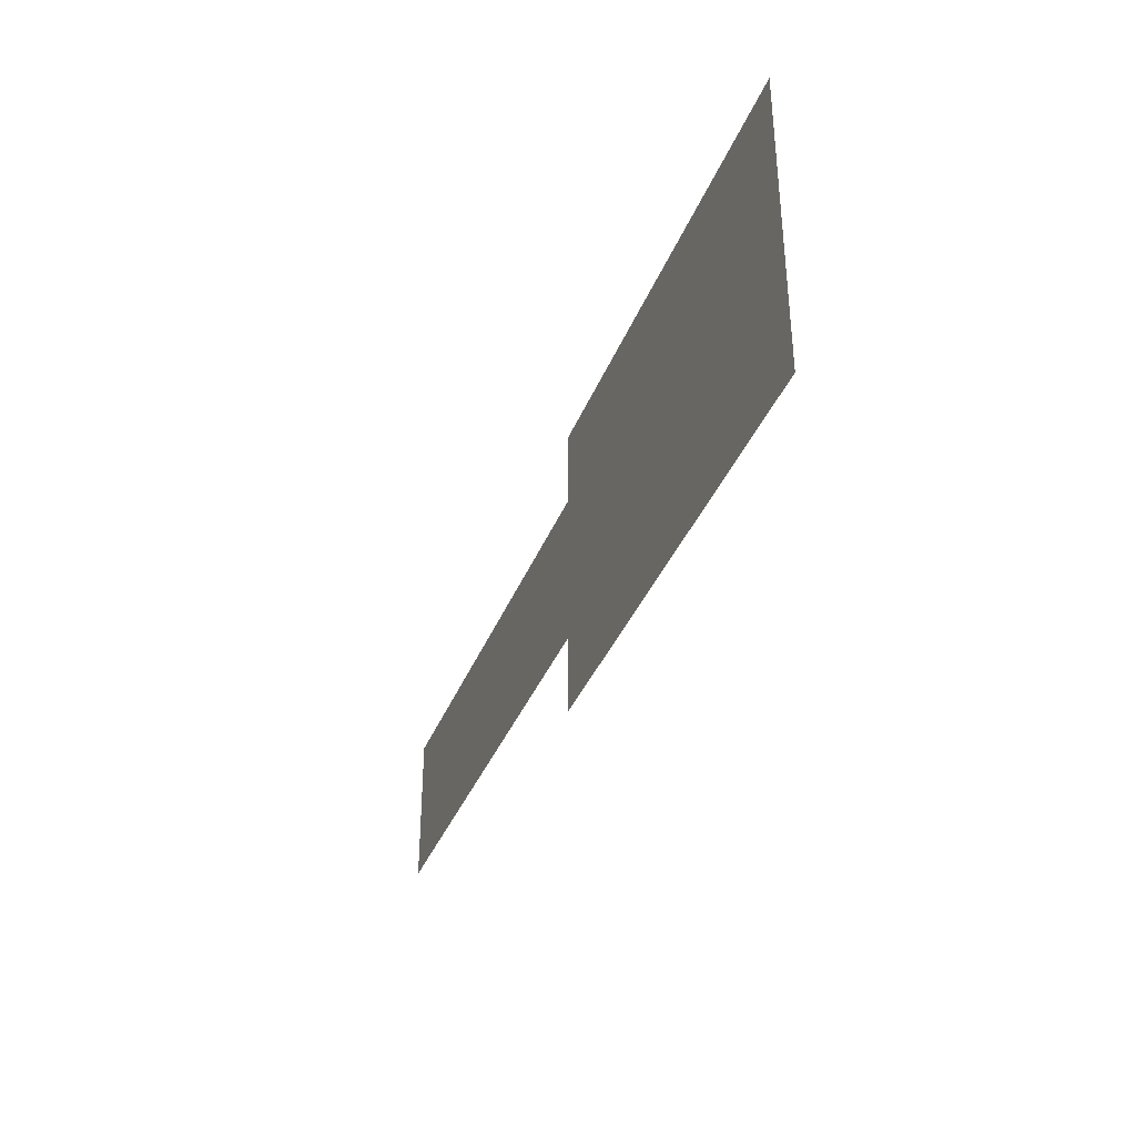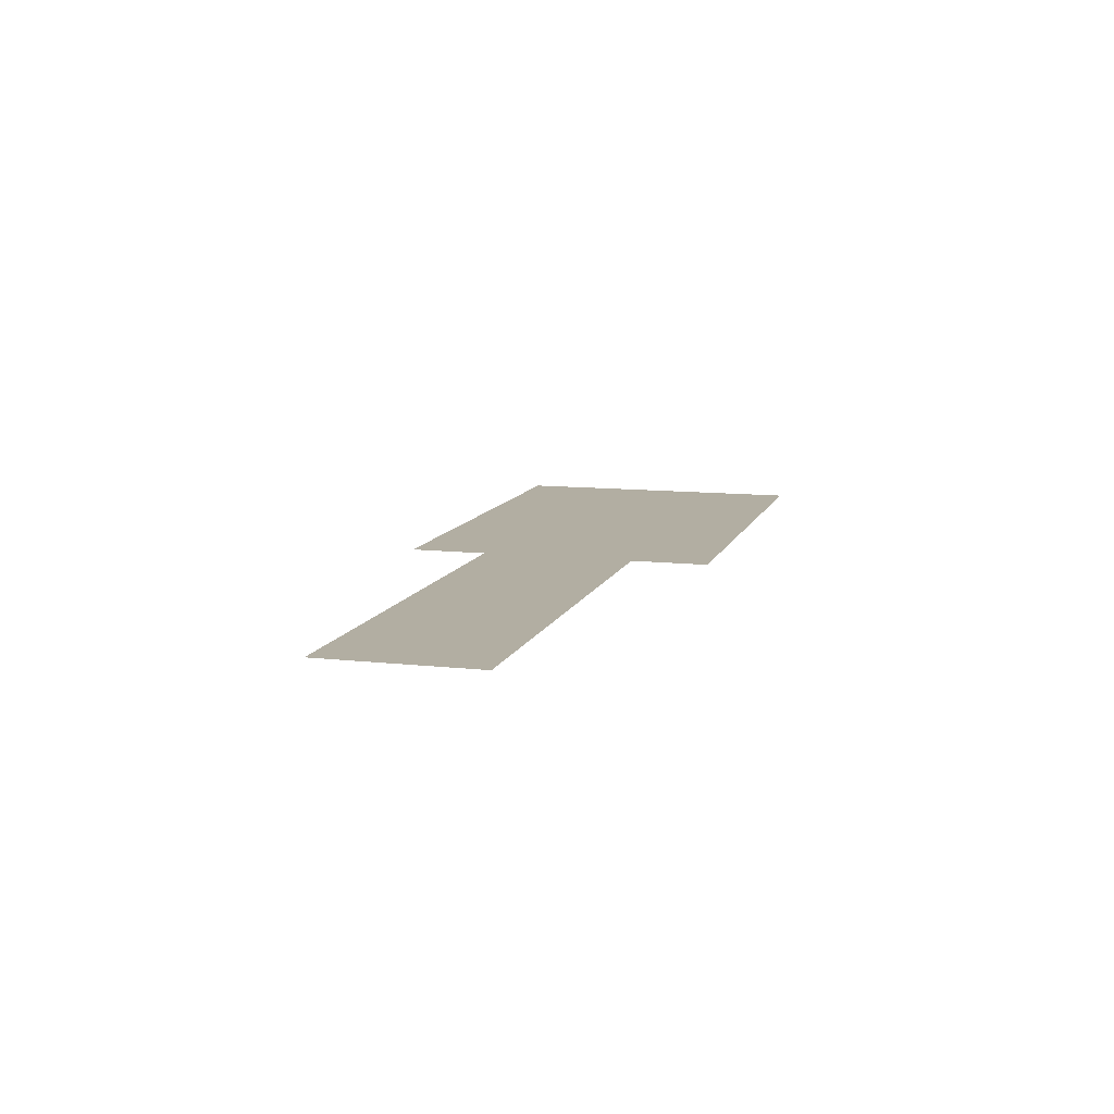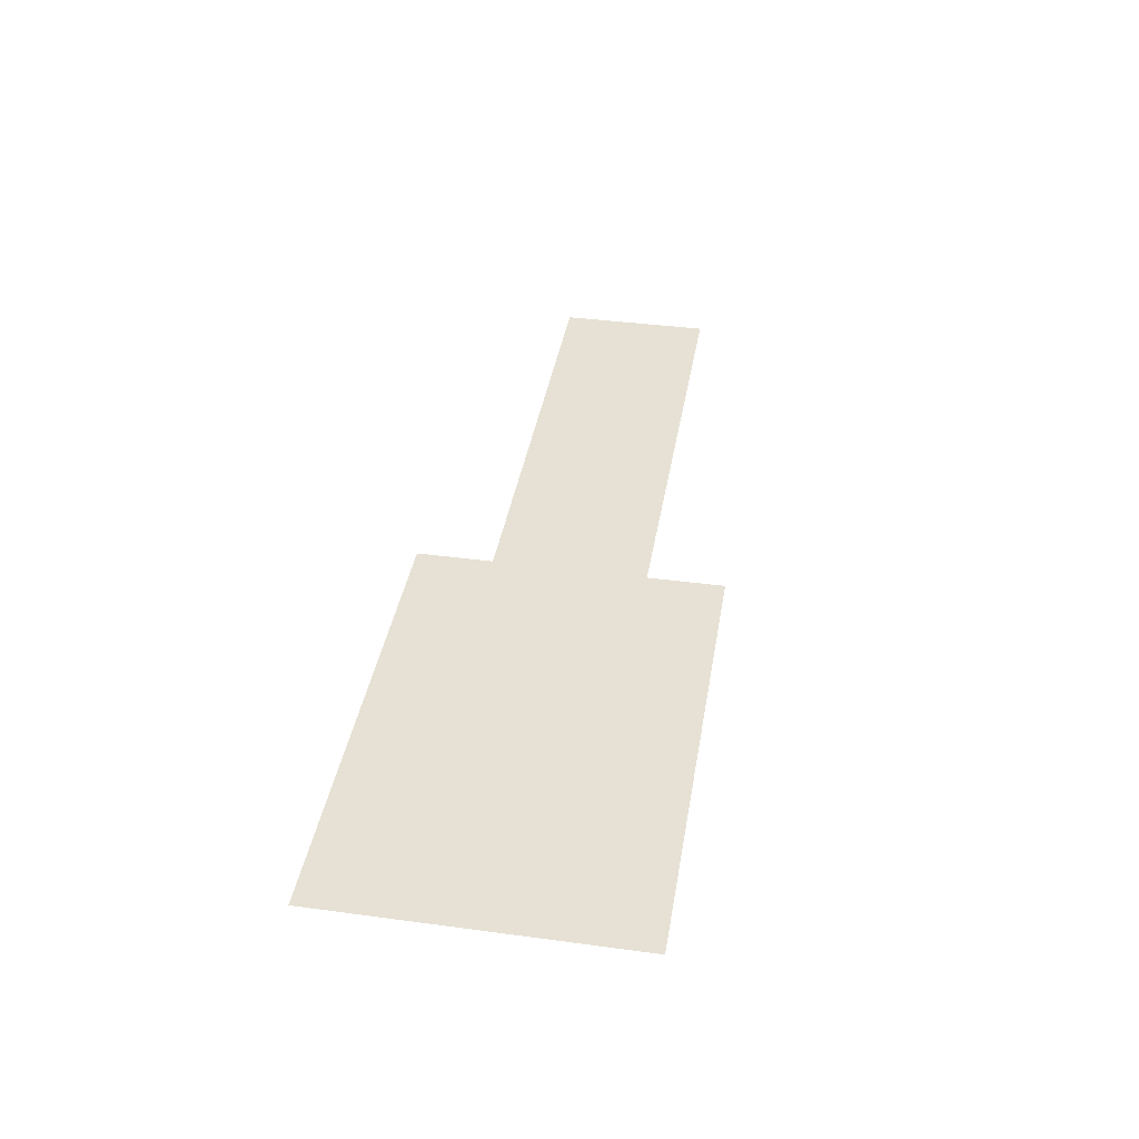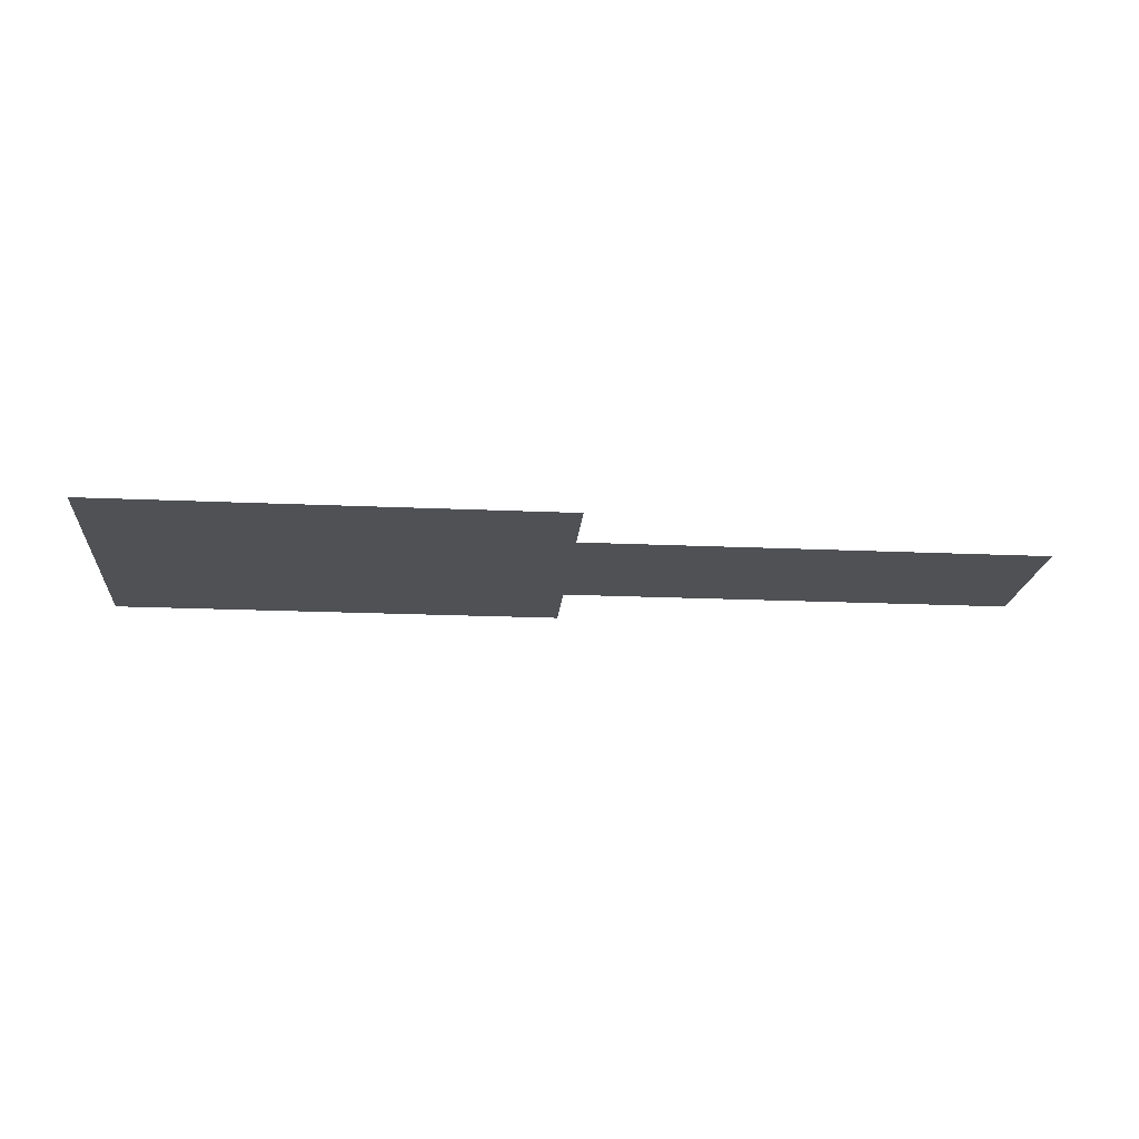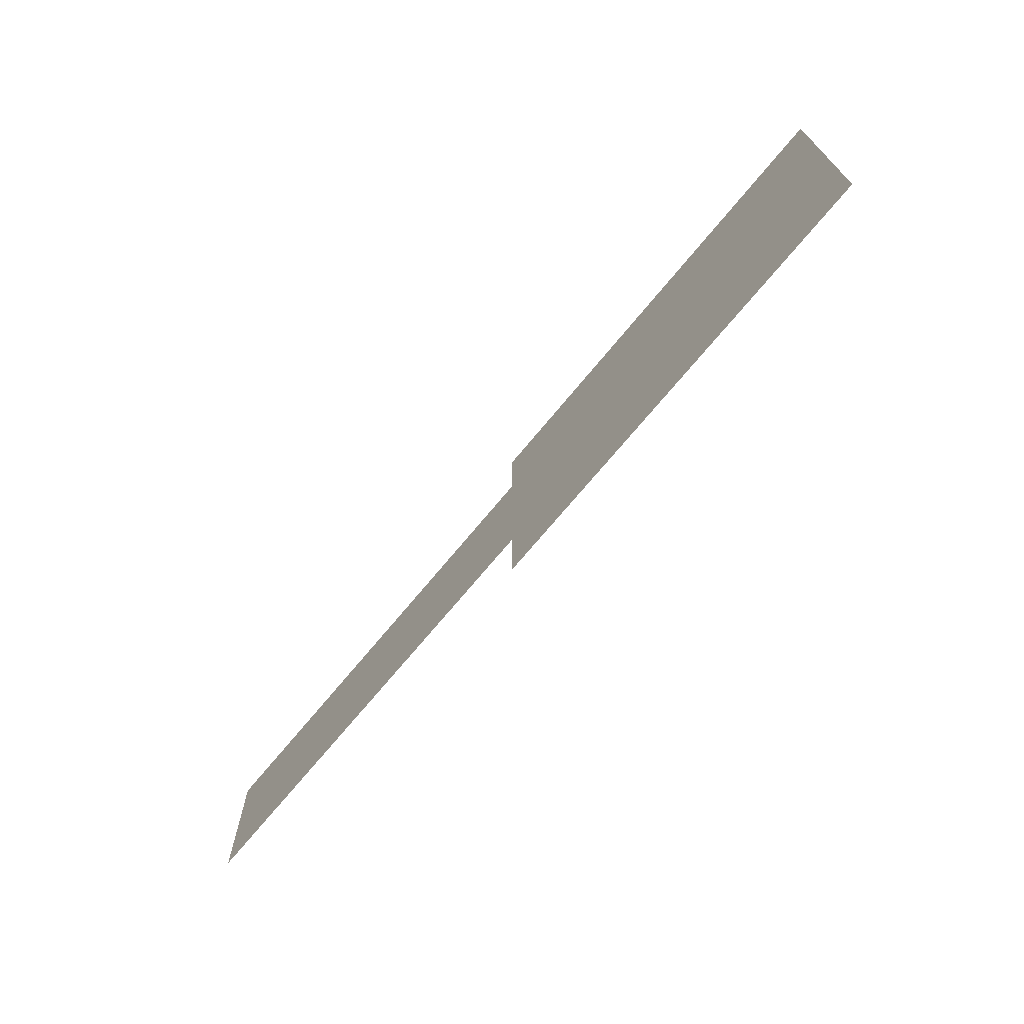
<metadata>
{"format":"obj","ext":"obj","renderer":"f3d","projection":"perspective","resolution":1024,"background":"white","views":[{"elev":-36.6,"azim":-109.9,"up":"+Z"},{"elev":10.7,"azim":105.6,"up":"+Y"},{"elev":39.3,"azim":-80.5,"up":"+Y"},{"elev":-19.6,"azim":-4.8,"up":"+Y"},{"elev":-69.7,"azim":-129.3,"up":"+Z"}]}
</metadata>
<code>
o Plane.009
v -80 0 50
v -20 0 50
v -80 0 10
v -20 0 10
v 40 0 40
v -20 0 20
v 40 0 20
v -80 0 20
v -80 0 40
v -20 0 40
f 8 6 4 3
f 10 5 7 6
f 1 2 10 9
f 9 10 6 8

</code>
